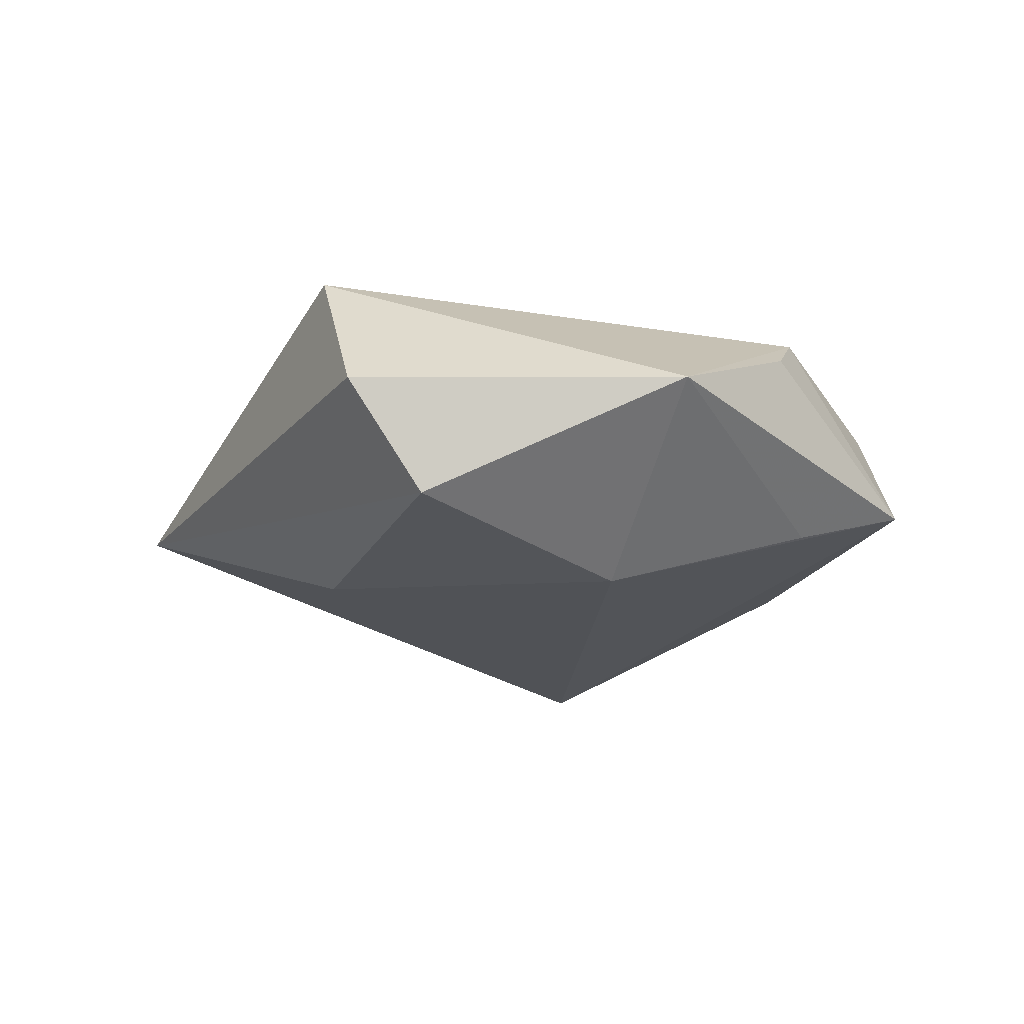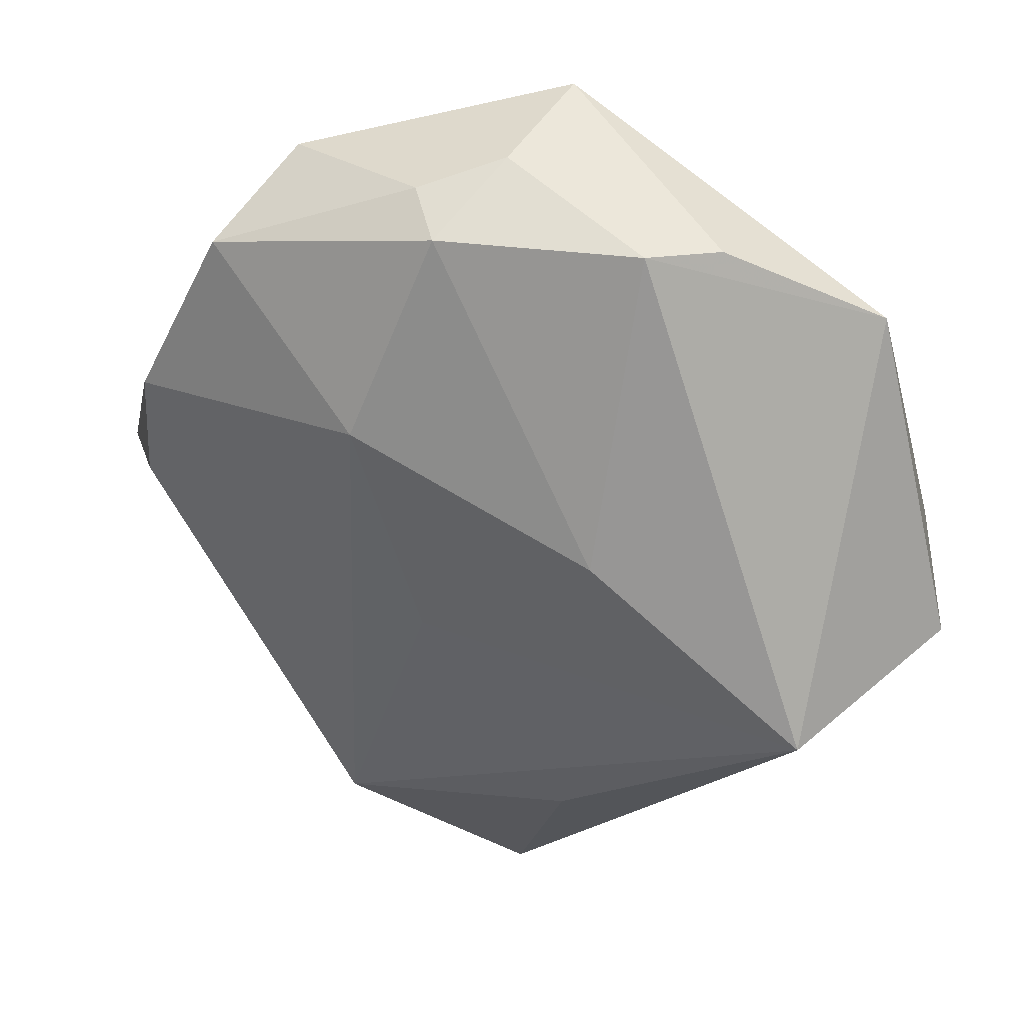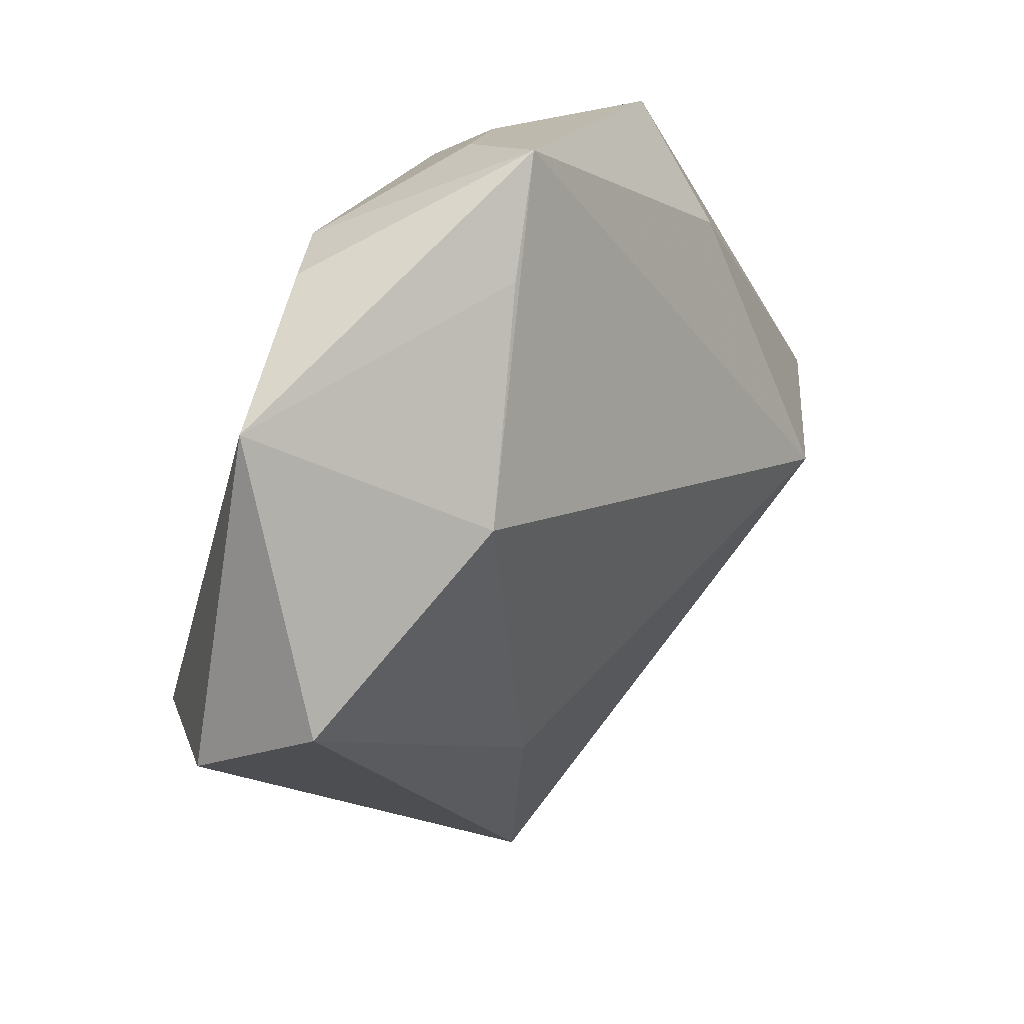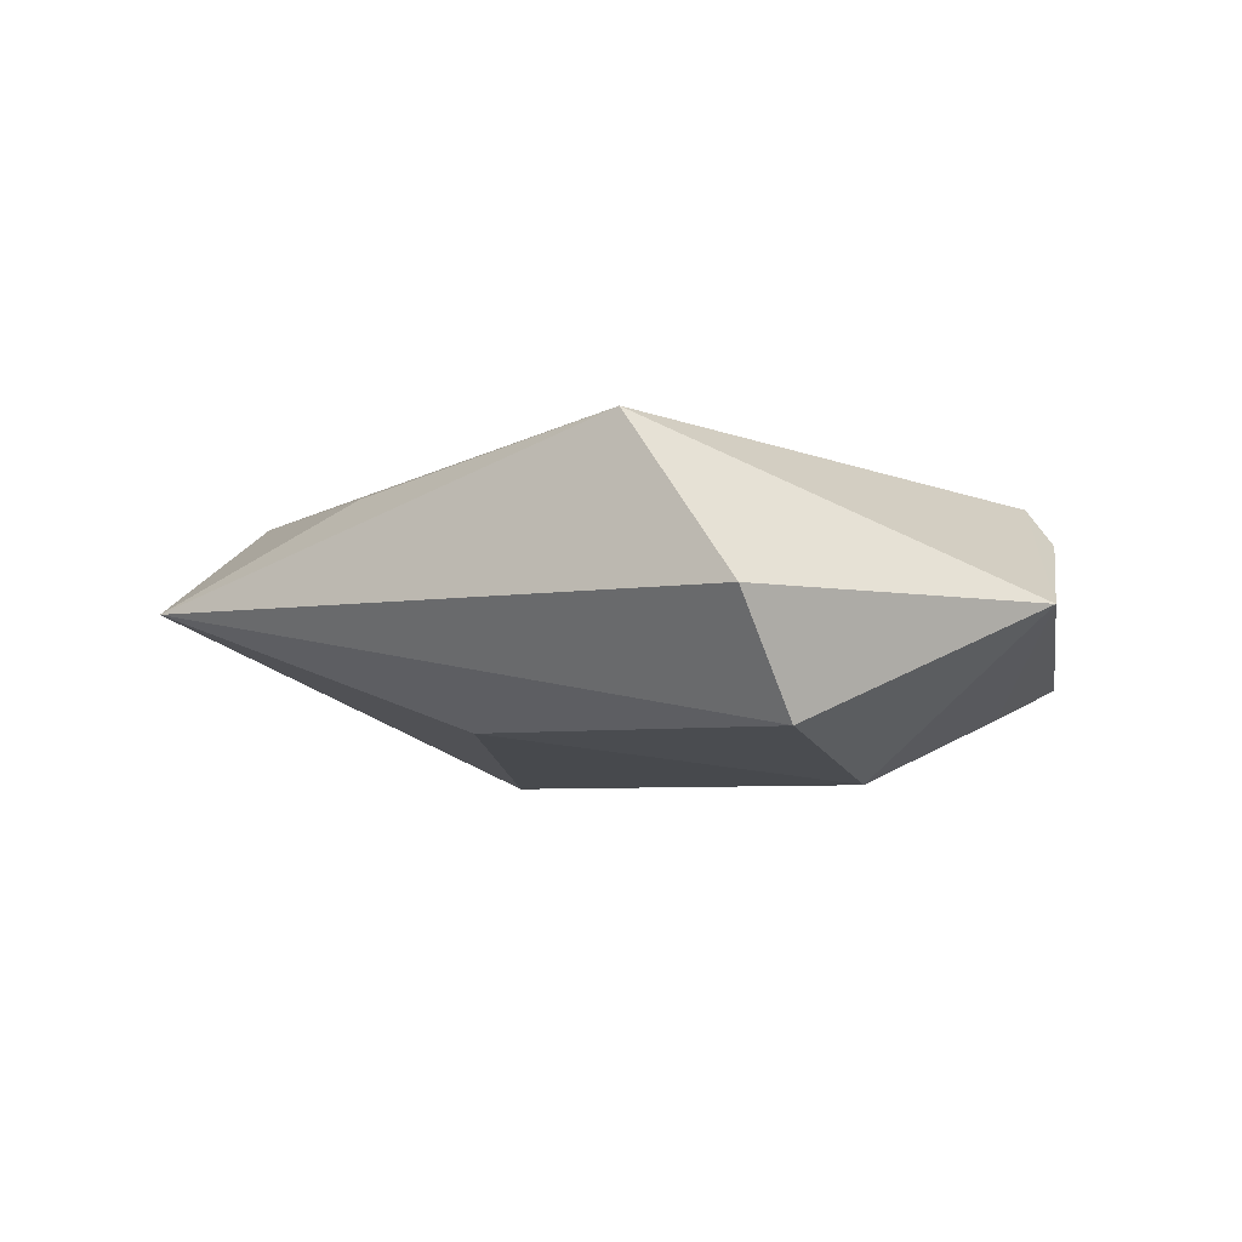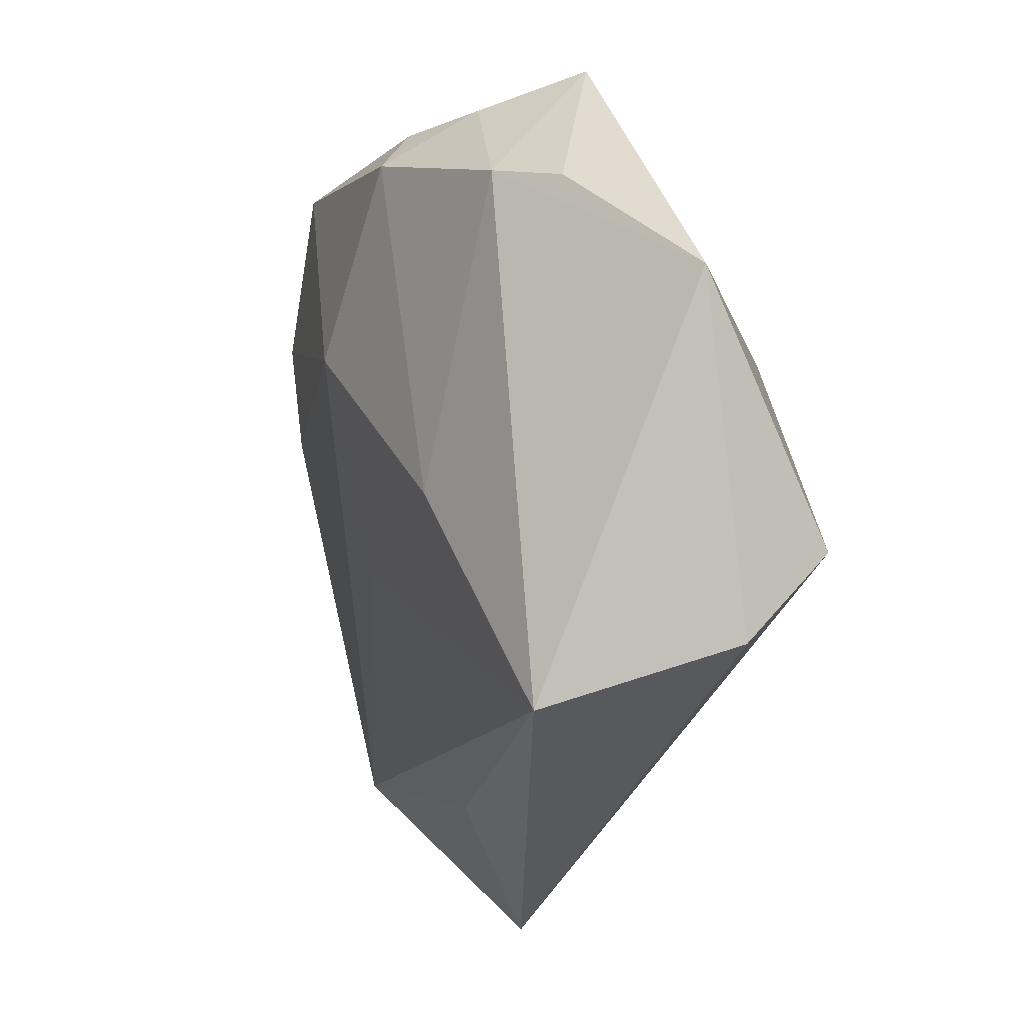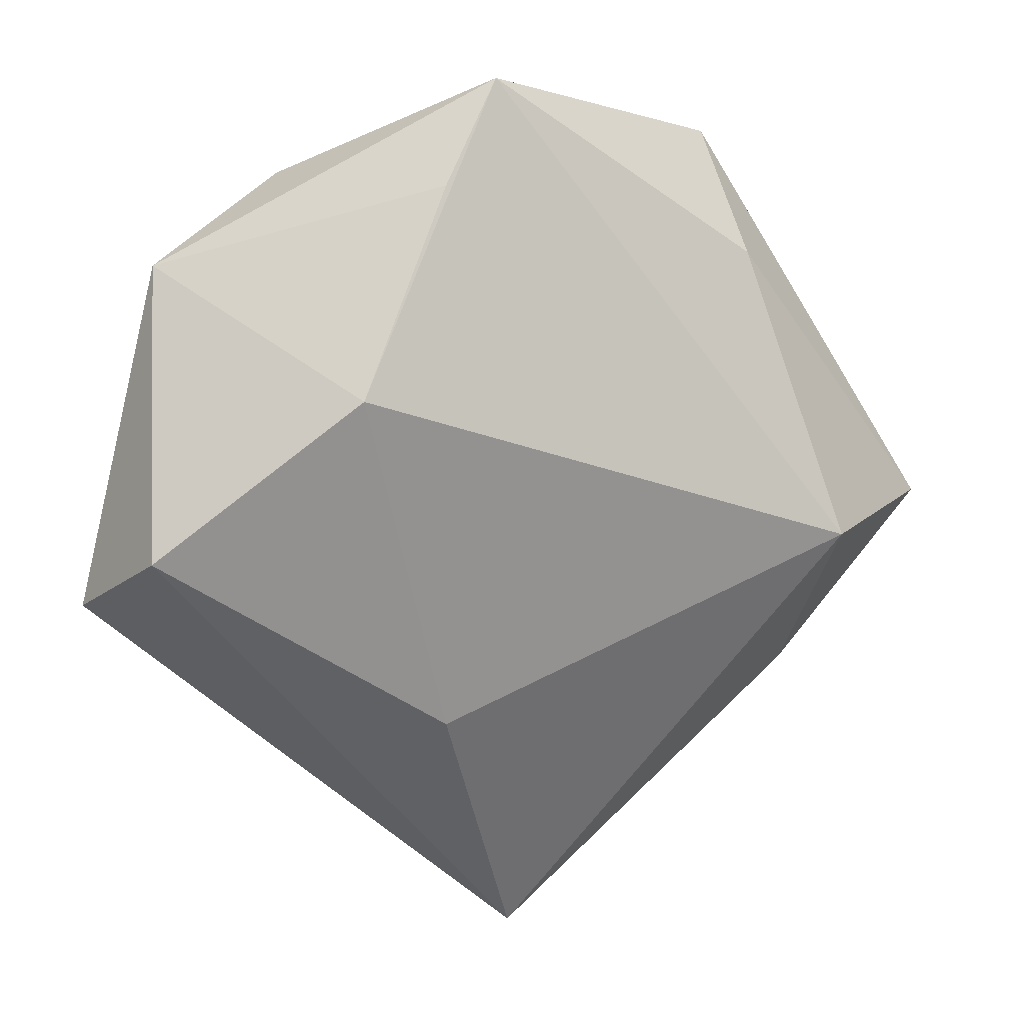
<metadata>
{"format":"obj","ext":"obj","renderer":"f3d","projection":"perspective","resolution":1024,"background":"white","views":[{"elev":-19.2,"azim":104.7,"up":"+Z"},{"elev":30.2,"azim":19.3,"up":"+Y"},{"elev":34.7,"azim":131.2,"up":"+Y"},{"elev":-4.7,"azim":71.5,"up":"+Z"},{"elev":9.4,"azim":63.4,"up":"+Y"},{"elev":14.2,"azim":158.6,"up":"+Y"}]}
</metadata>
<code>
v -0.04176 -0.001115 0.008769
v -0.0267 0.02468 -0.007526
v -0.01759 -0.03892 0.009698
v -0.005035 0.03426 0.01364
v 0.02143 0.01342 -0.01813
v 0.04747 -0.009855 -0.001012
v 0.0427 -0.002802 -0.01329
v -0.04072 0.01062 0.01026
v 0.03609 -0.01705 0.01598
v -0.0006184 -0.05307 -0.001202
v 0.01109 -0.02379 -0.01311
v 0.002978 0.04445 -0.007261
v -0.035 -0.02473 -0.001711
v 0.02311 0.03402 0.006193
v -0.0003466 0.0402 0.004223
v -0.03074 0.02933 0.0112
v -0.008723 0.03745 0.008581
v 0.01631 0.03429 0.01075
v -0.006672 -0.0111 0.01441
v 0.009886 0.03394 -0.01091
v -0.03402 -0.00579 -0.01773
v -0.0249 0.03727 0.001188
v -0.01326 0.01245 0.01717
v 0.00823 -0.03482 0.01005
v 0.01323 0.001145 0.01709
v -0.05045 -0.005062 -0.004651
v 0.03869 0.02583 -0.001197
f 6 10 7
f 9 10 6
f 26 21 13
f 13 21 10
f 3 23 1
f 3 13 10
f 3 1 26
f 26 13 3
f 7 10 11
f 10 21 11
f 5 21 12
f 7 11 5
f 5 11 21
f 27 6 7
f 7 5 27
f 9 6 27
f 16 22 26
f 16 23 4
f 4 17 16
f 16 17 22
f 2 21 26
f 26 22 2
f 12 21 2
f 2 22 12
f 25 23 9
f 4 23 25
f 24 10 9
f 9 3 24
f 24 3 10
f 9 23 19
f 19 3 9
f 23 3 19
f 20 5 12
f 12 27 20
f 20 27 5
f 9 27 18
f 18 25 9
f 4 25 18
f 12 22 15
f 22 17 15
f 15 18 12
f 15 17 4
f 4 18 15
f 1 23 8
f 23 16 8
f 26 1 8
f 8 16 26
f 14 27 12
f 12 18 14
f 14 18 27

</code>
